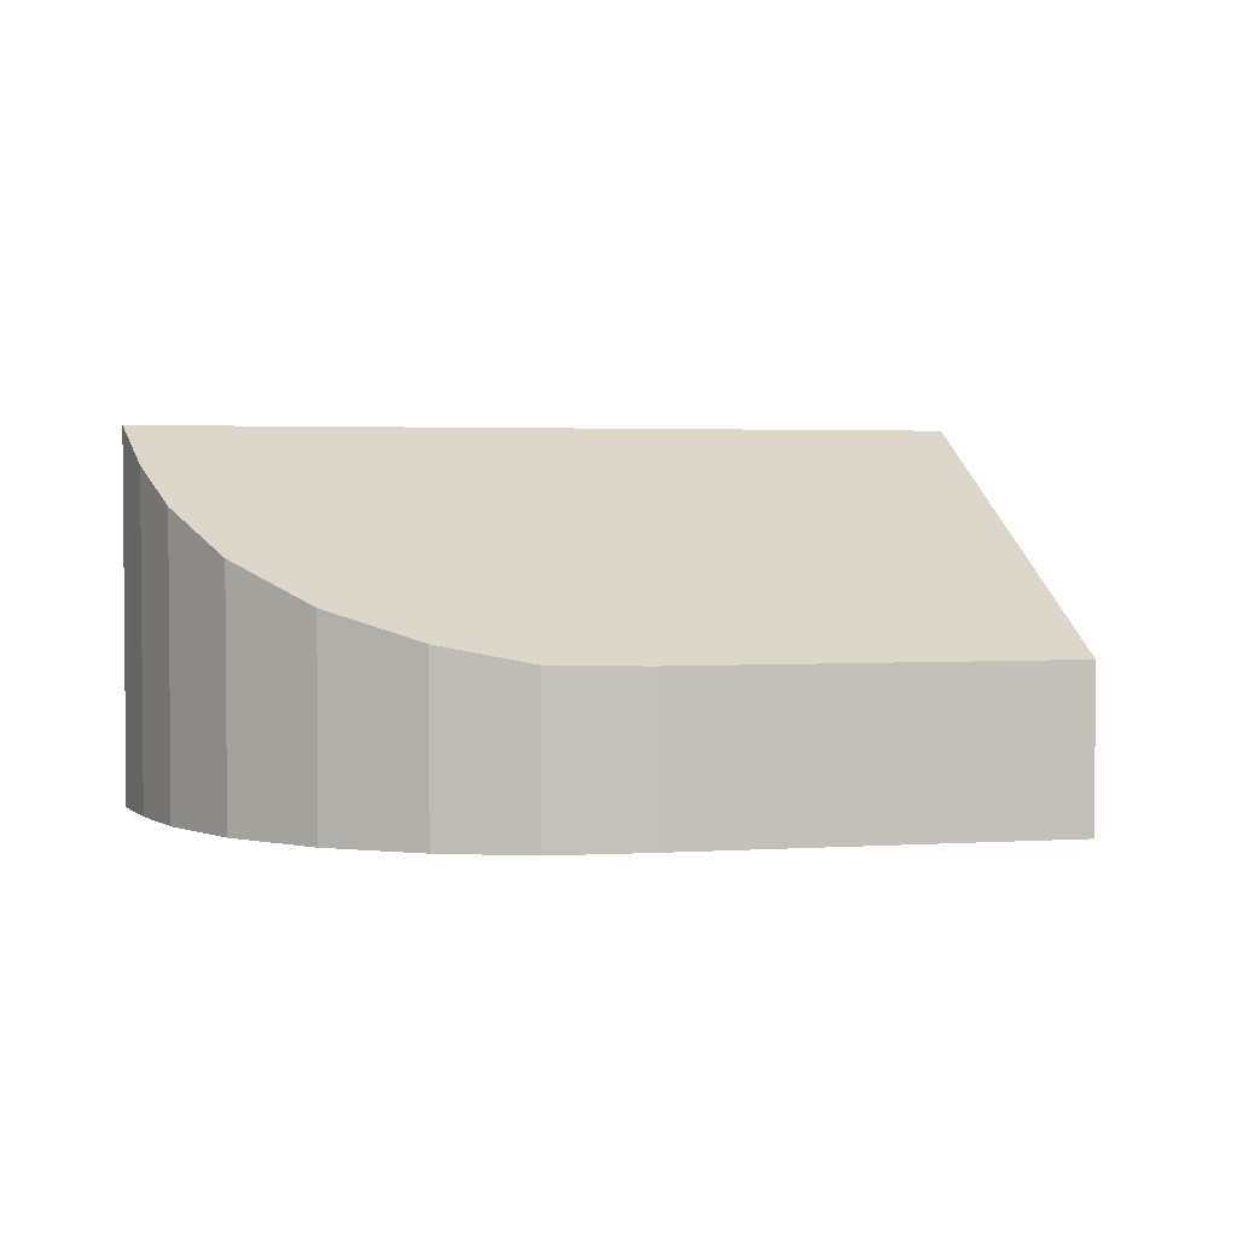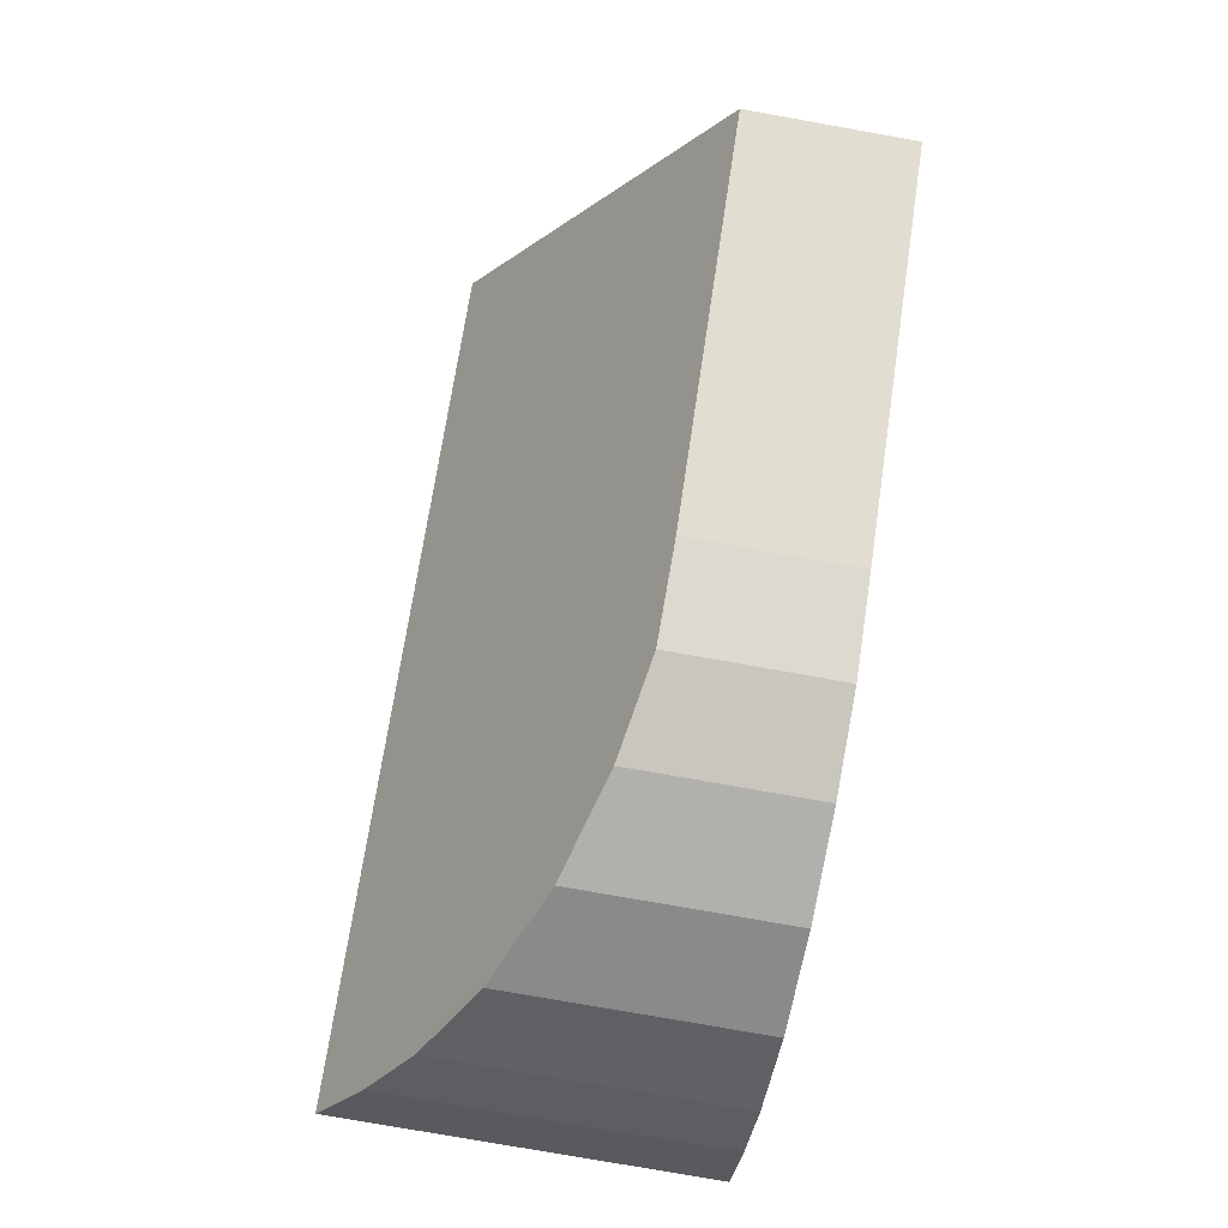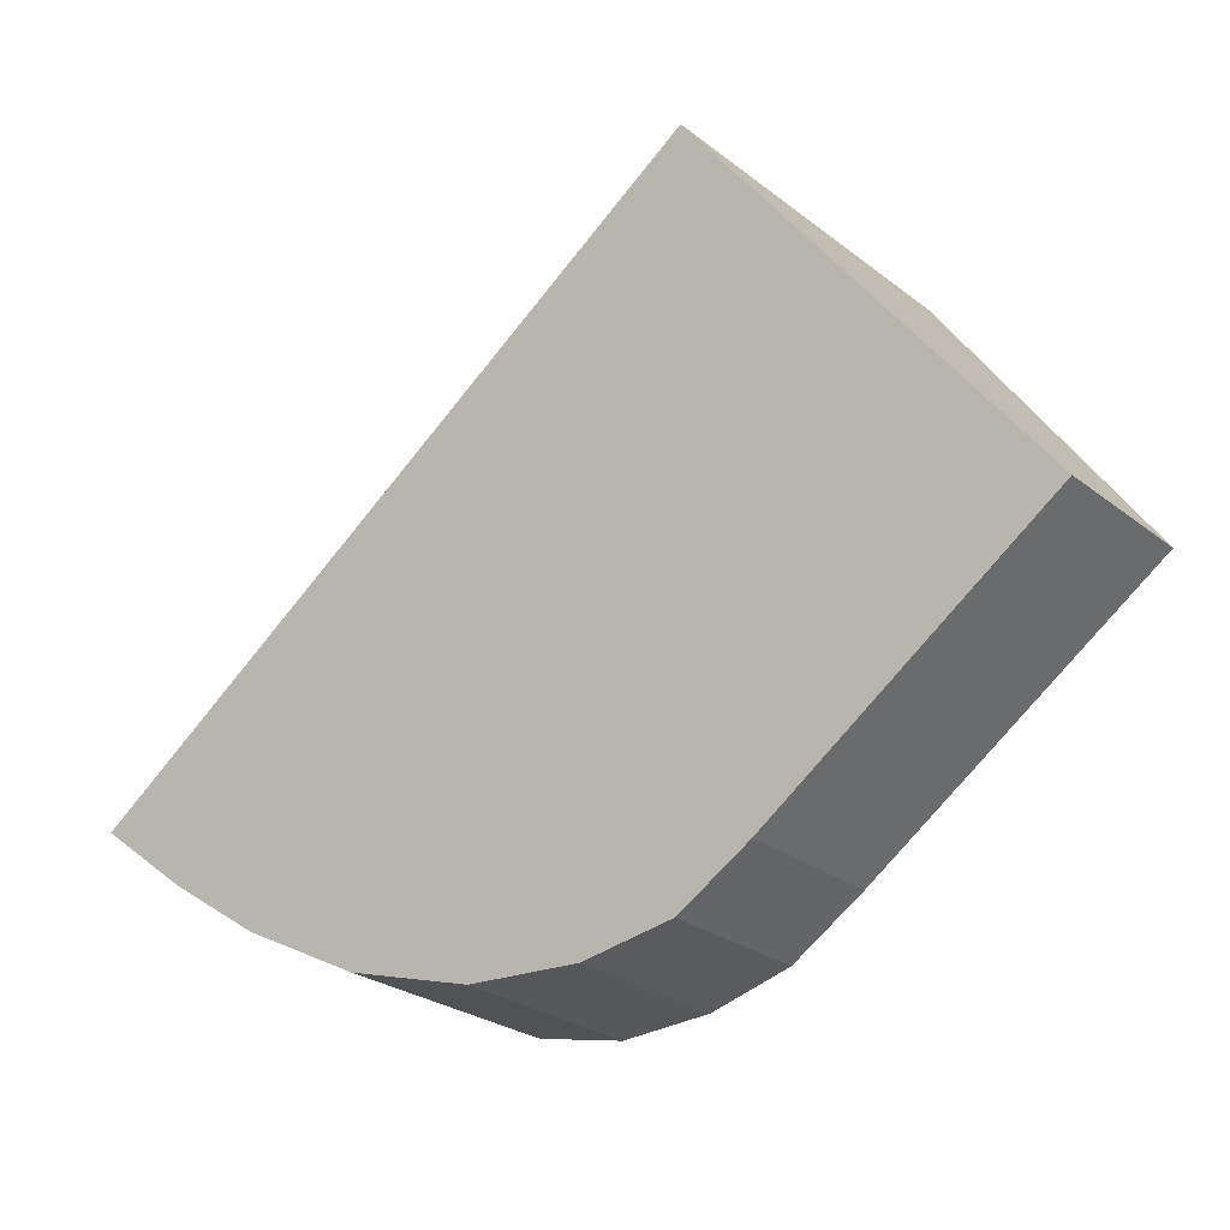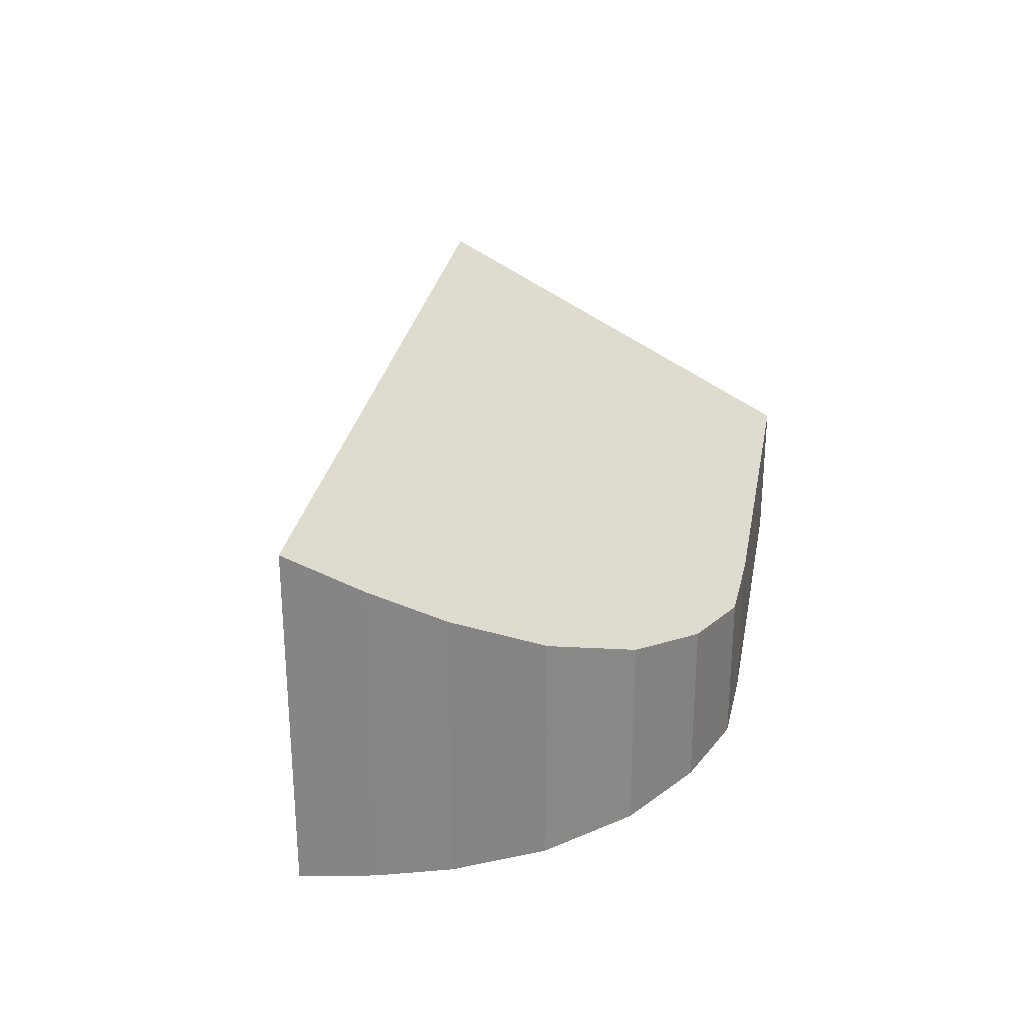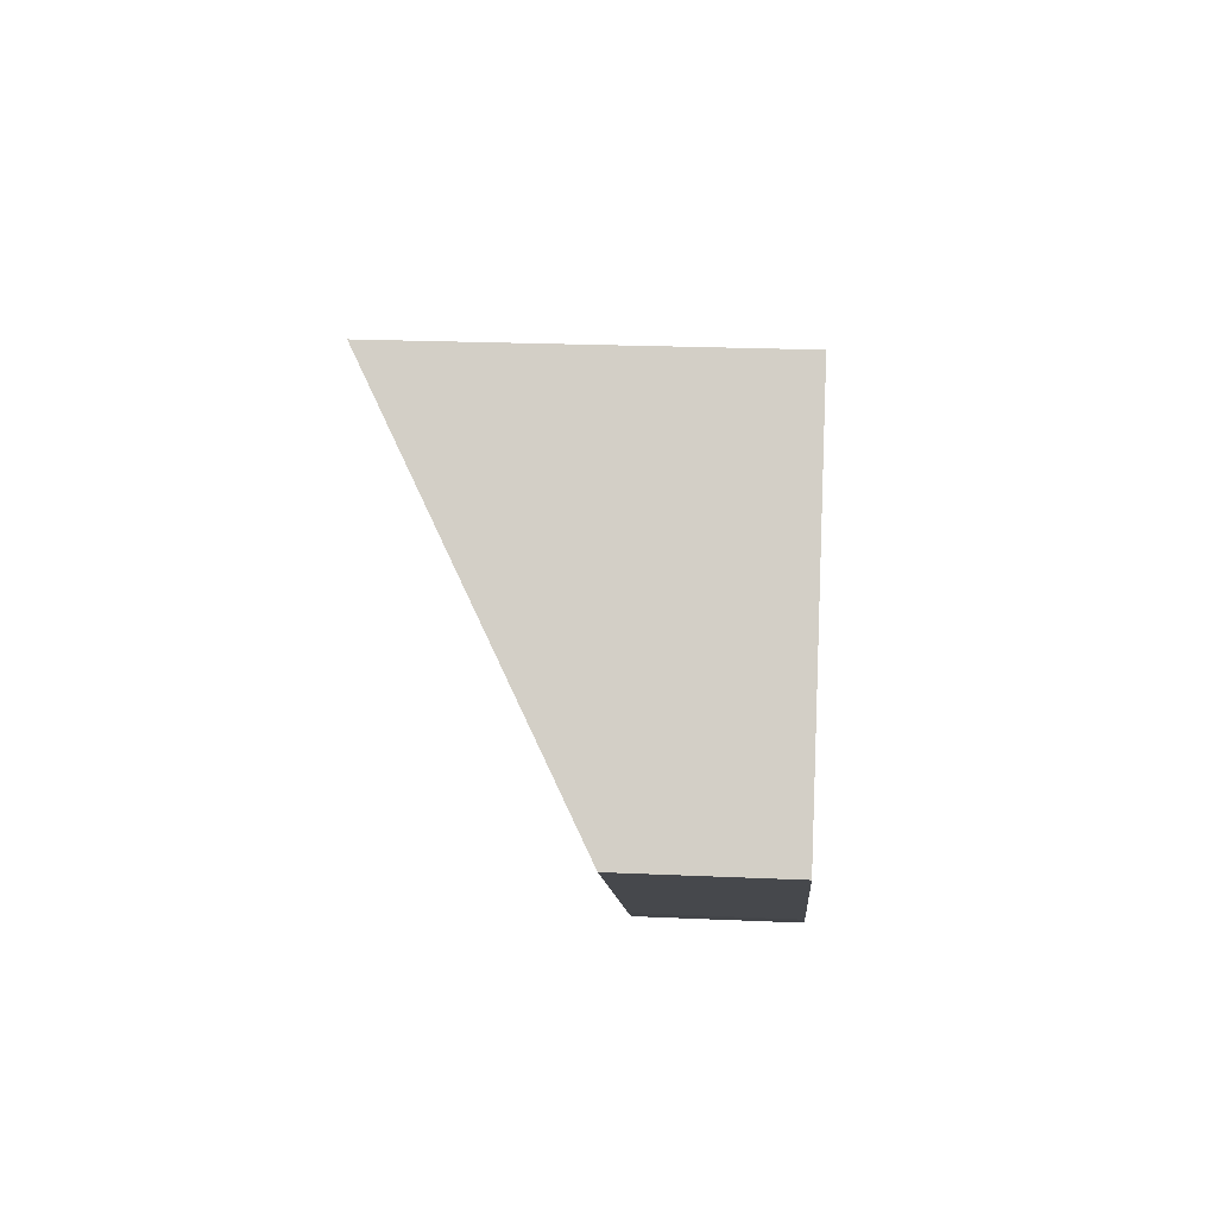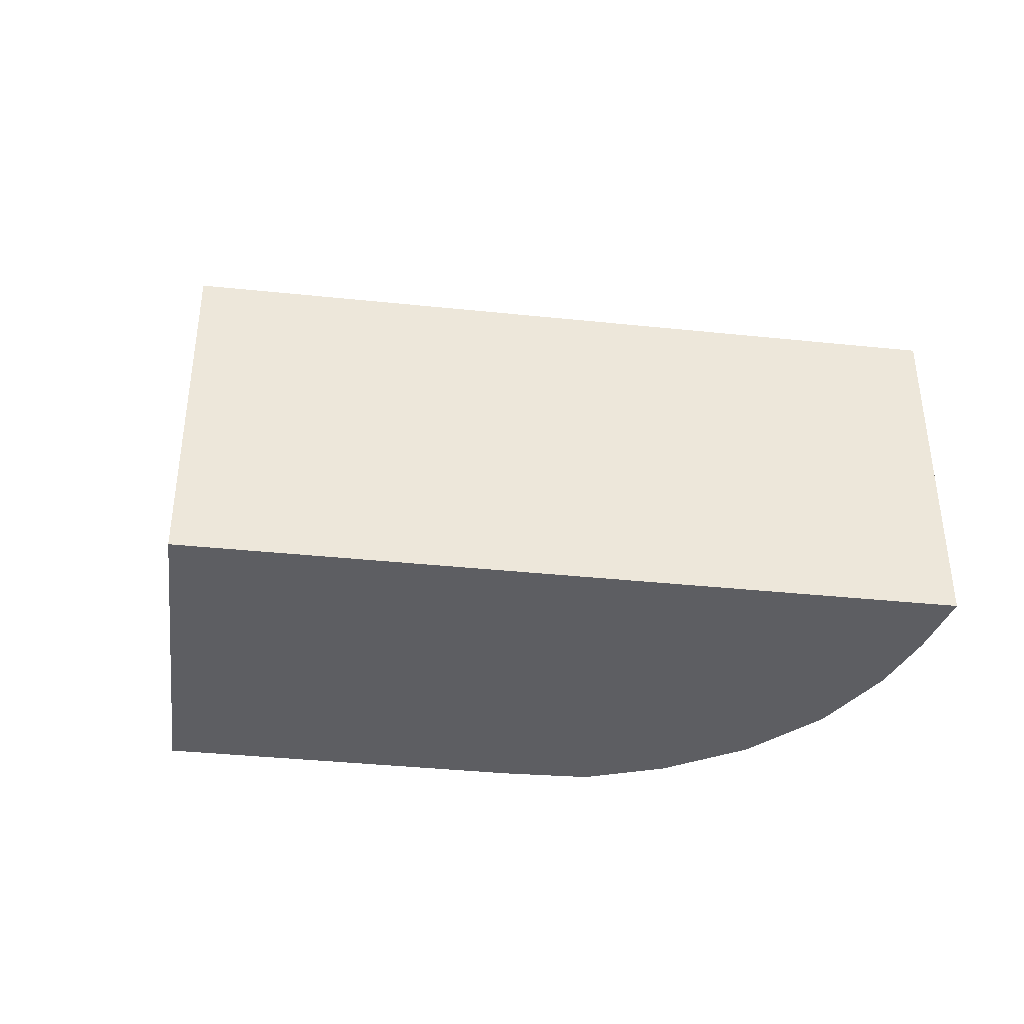
<metadata>
{"format":"obj","ext":"obj","renderer":"f3d","projection":"perspective","resolution":1024,"background":"white","views":[{"elev":2.7,"azim":-158.6,"up":"+Y"},{"elev":-76.9,"azim":-100.1,"up":"+Z"},{"elev":-27.6,"azim":-139.0,"up":"+Z"},{"elev":28.2,"azim":133.9,"up":"+Y"},{"elev":22.6,"azim":-85.6,"up":"+Z"},{"elev":-38.3,"azim":26.2,"up":"+Y"}]}
</metadata>
<code>
v  11.31 4.347 -2.338
v  2.923 4.87 4.45
v  12.03 4.87 -1.619
v  10.52 3.838 -2.975
v  9.376 3.24 -3.587
v  8.008 2.702 -3.908
v  6.639 2.322 -3.865
v  0 2.078 1.272e-16
v  5.425 2.101 -3.564
v  4.344 2.074 -2.904
v  5.425 2.182e-16 -3.564
v  4.344 1.778e-16 -2.904
v  0 0 0
v  2.923 -2.725e-16 4.45
v  12.03 9.914e-17 -1.619
v  6.639 2.367e-16 -3.865
v  9.376 2.196e-16 -3.587
v  8.008 2.393e-16 -3.908
v  11.31 1.432e-16 -2.338
v  10.52 1.822e-16 -2.975
g defaultobject
f 1 2 3
f 2 1 4
f 2 4 5
f 2 5 6
f 2 6 7
f 2 7 8
f 8 7 9
f 8 9 10
f 11 10 9
f 10 11 12
f 10 13 8
f 13 10 12
f 8 14 2
f 14 8 13
f 14 3 2
f 3 14 15
f 16 9 7
f 9 16 11
f 17 6 5
f 6 17 18
f 18 7 6
f 7 18 16
f 15 1 3
f 1 15 19
f 19 4 1
f 4 19 20
f 20 5 4
f 5 20 17
f 14 19 15
f 19 14 20
f 20 14 17
f 17 14 18
f 18 14 16
f 16 14 11
f 11 14 12
f 12 14 13

</code>
